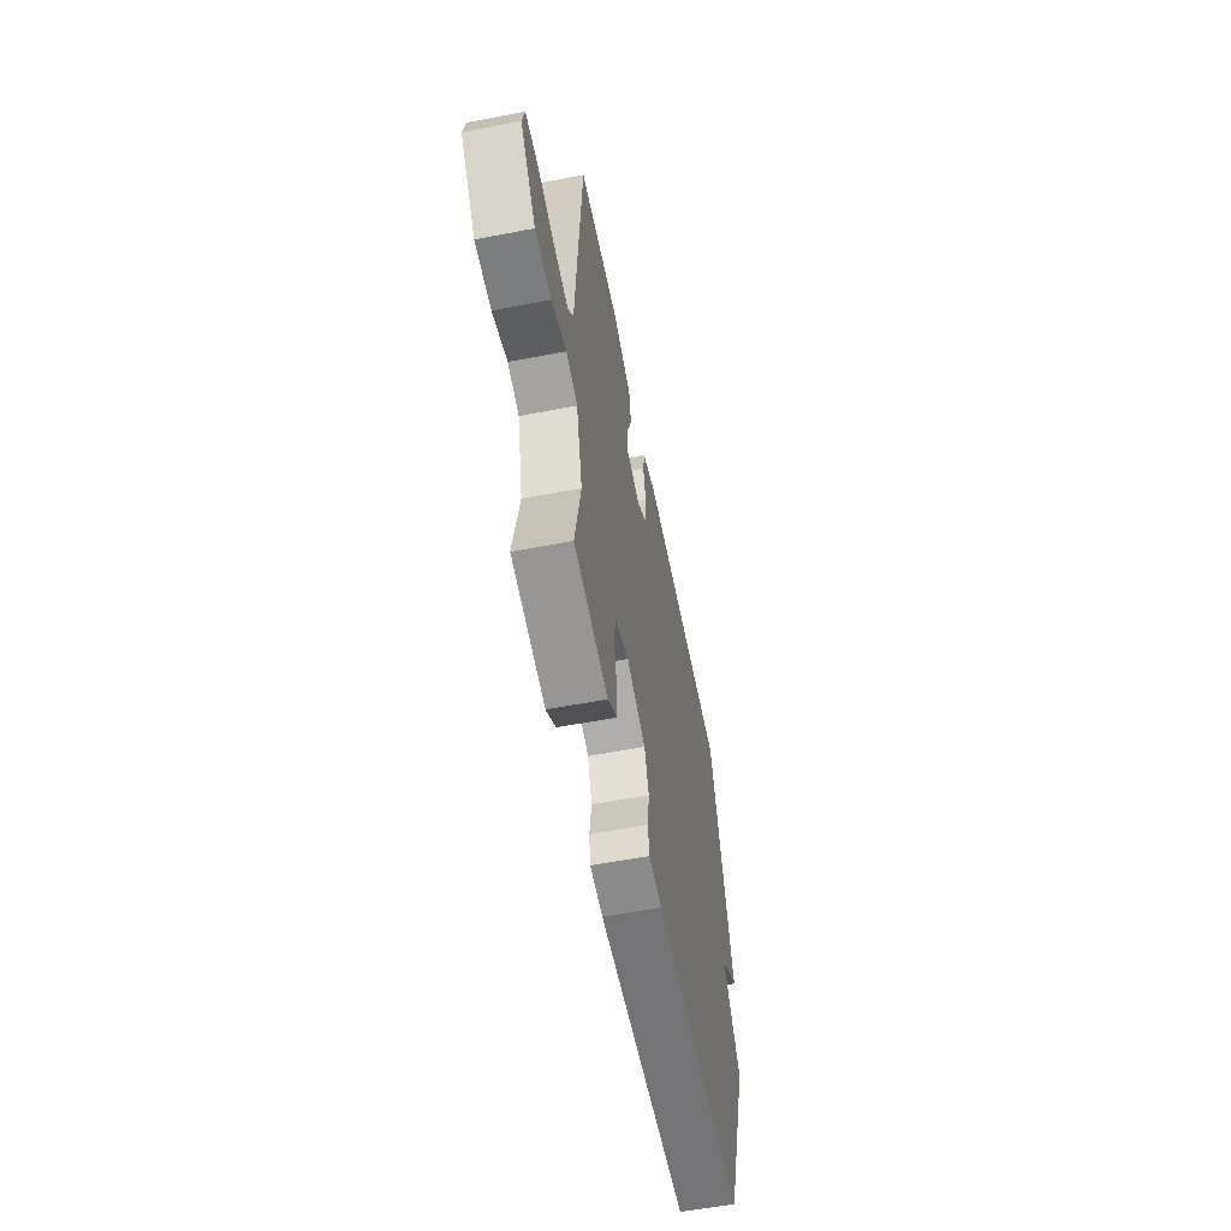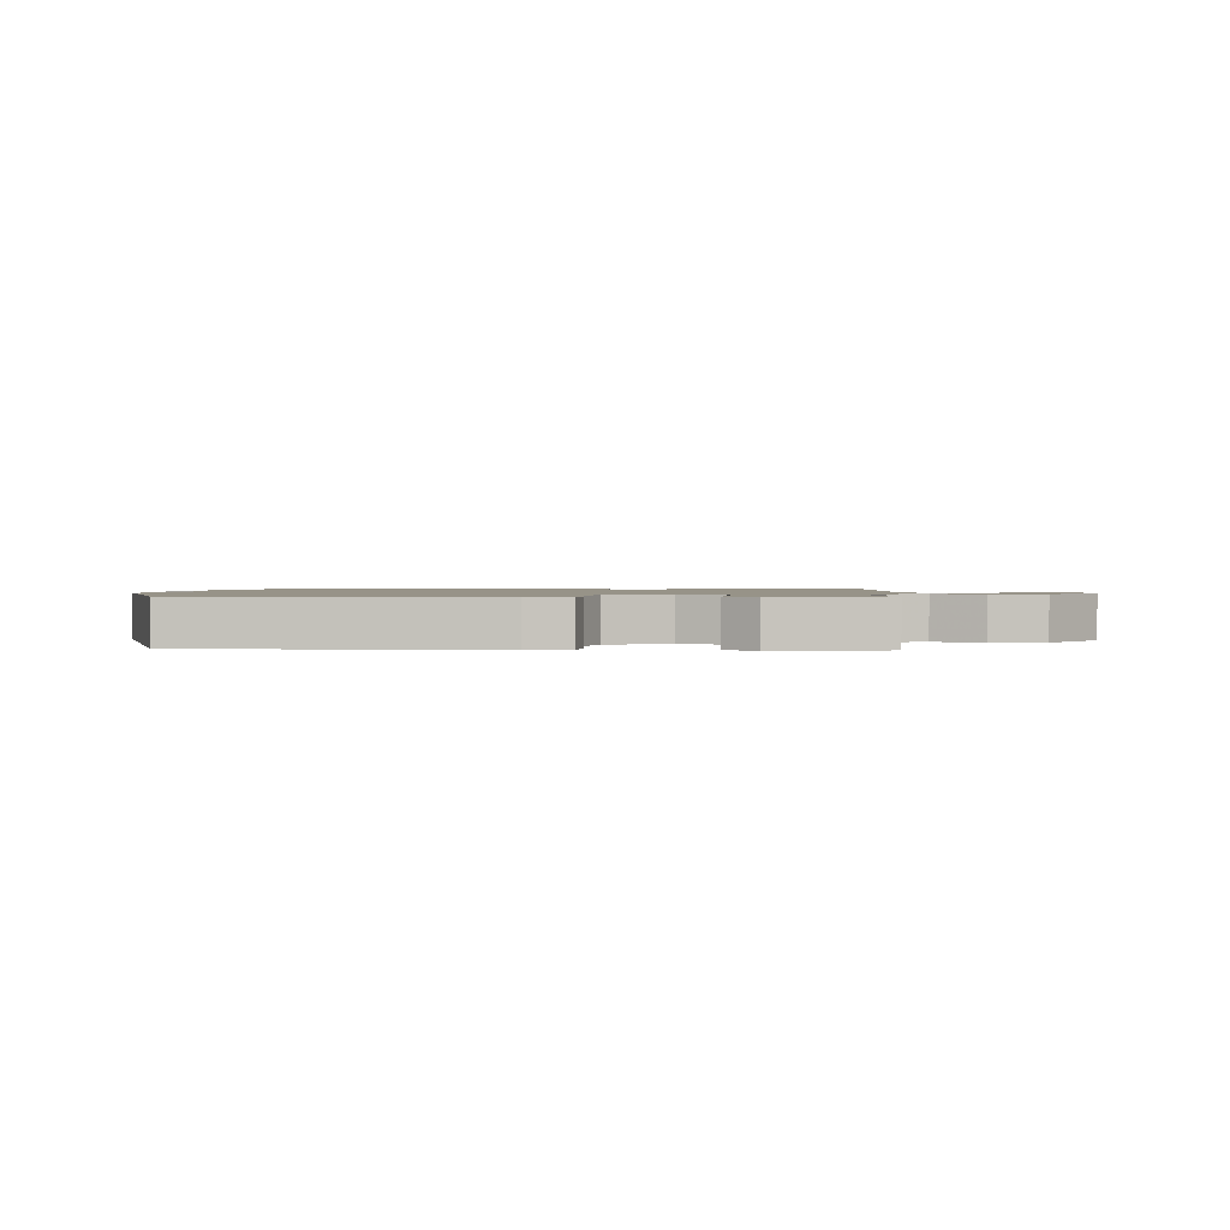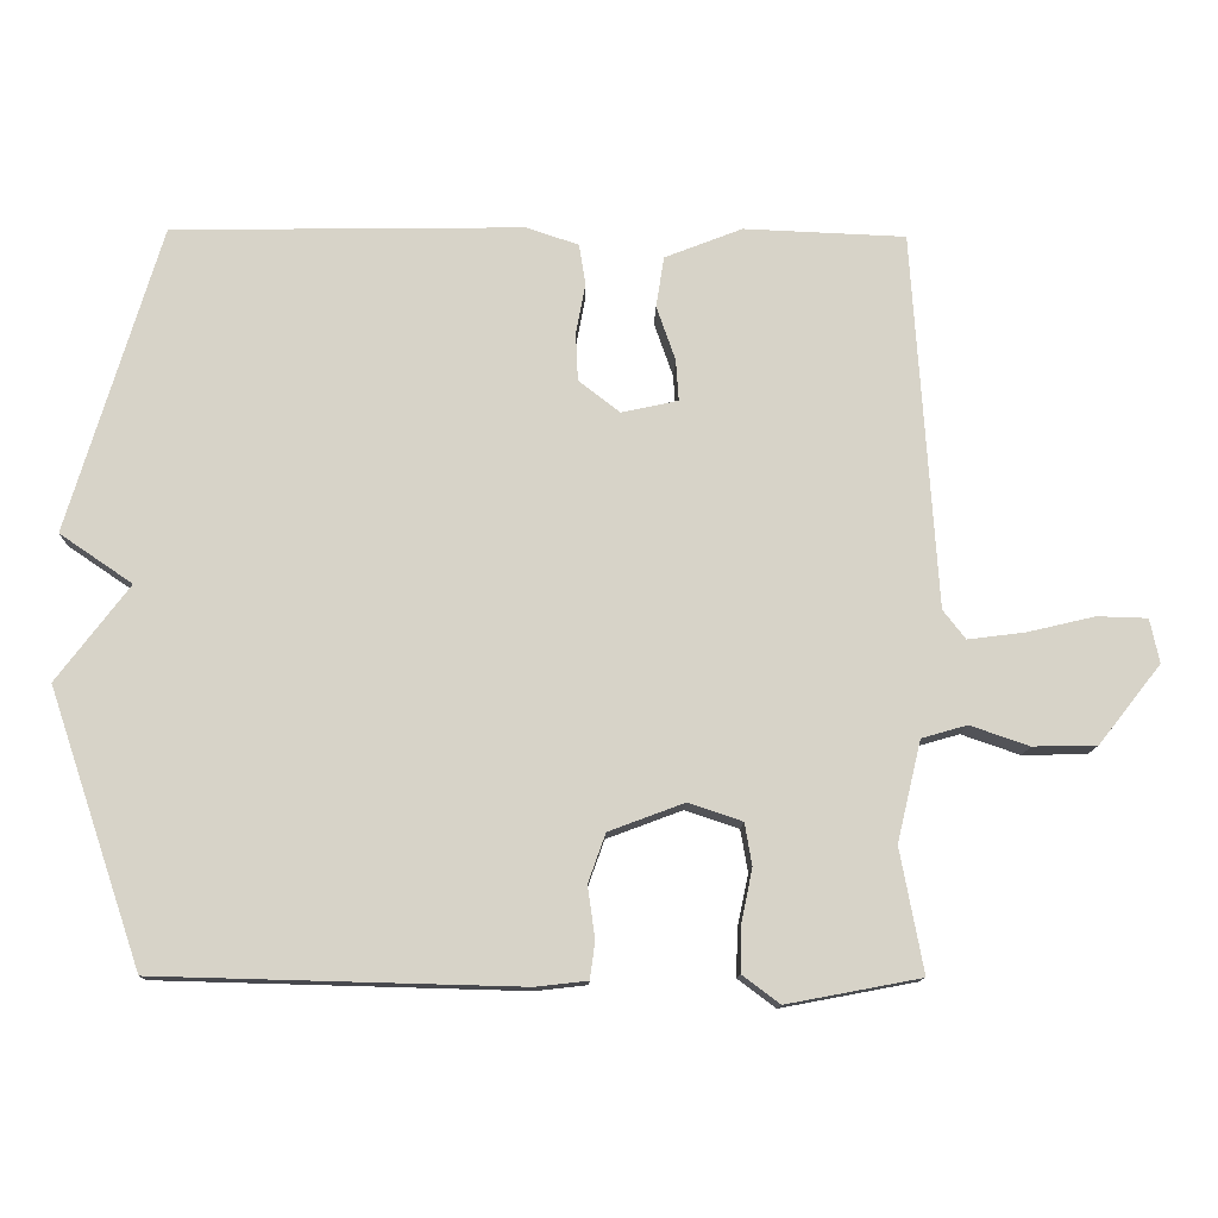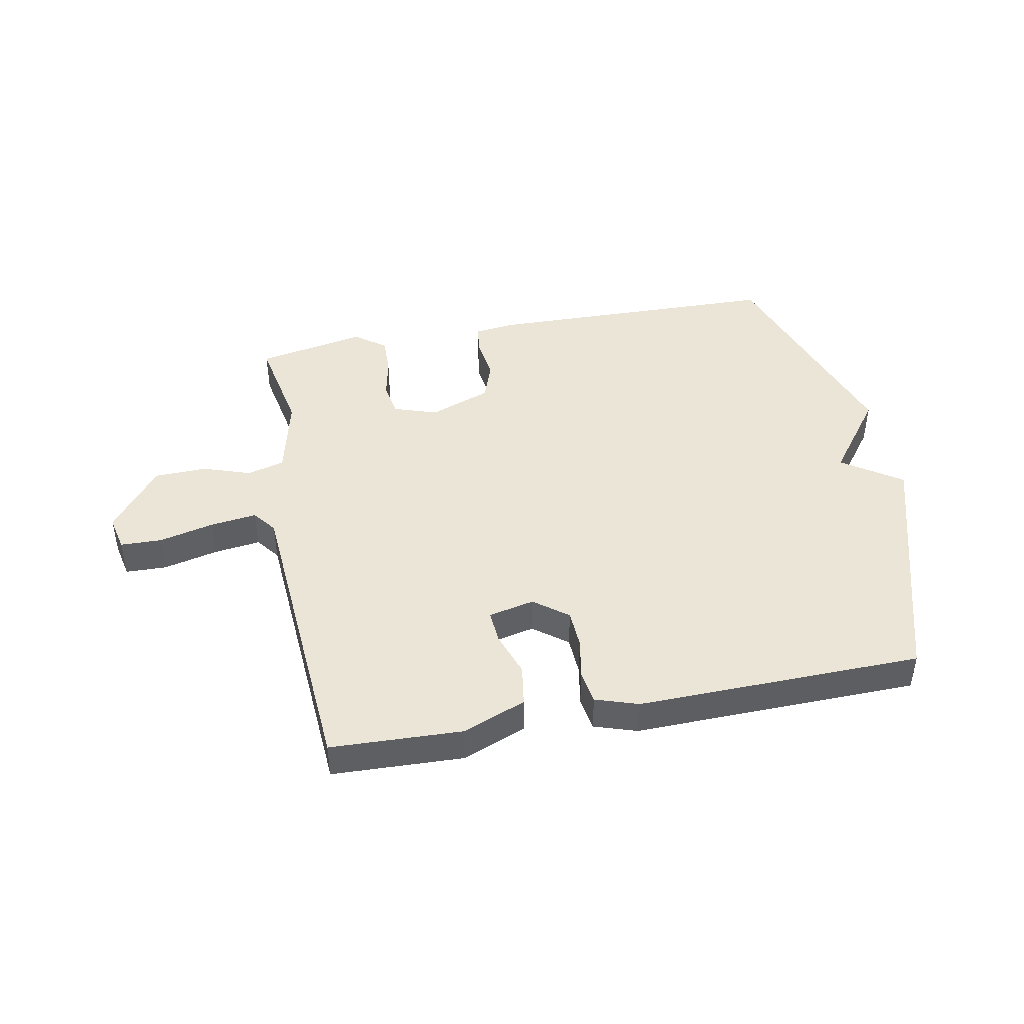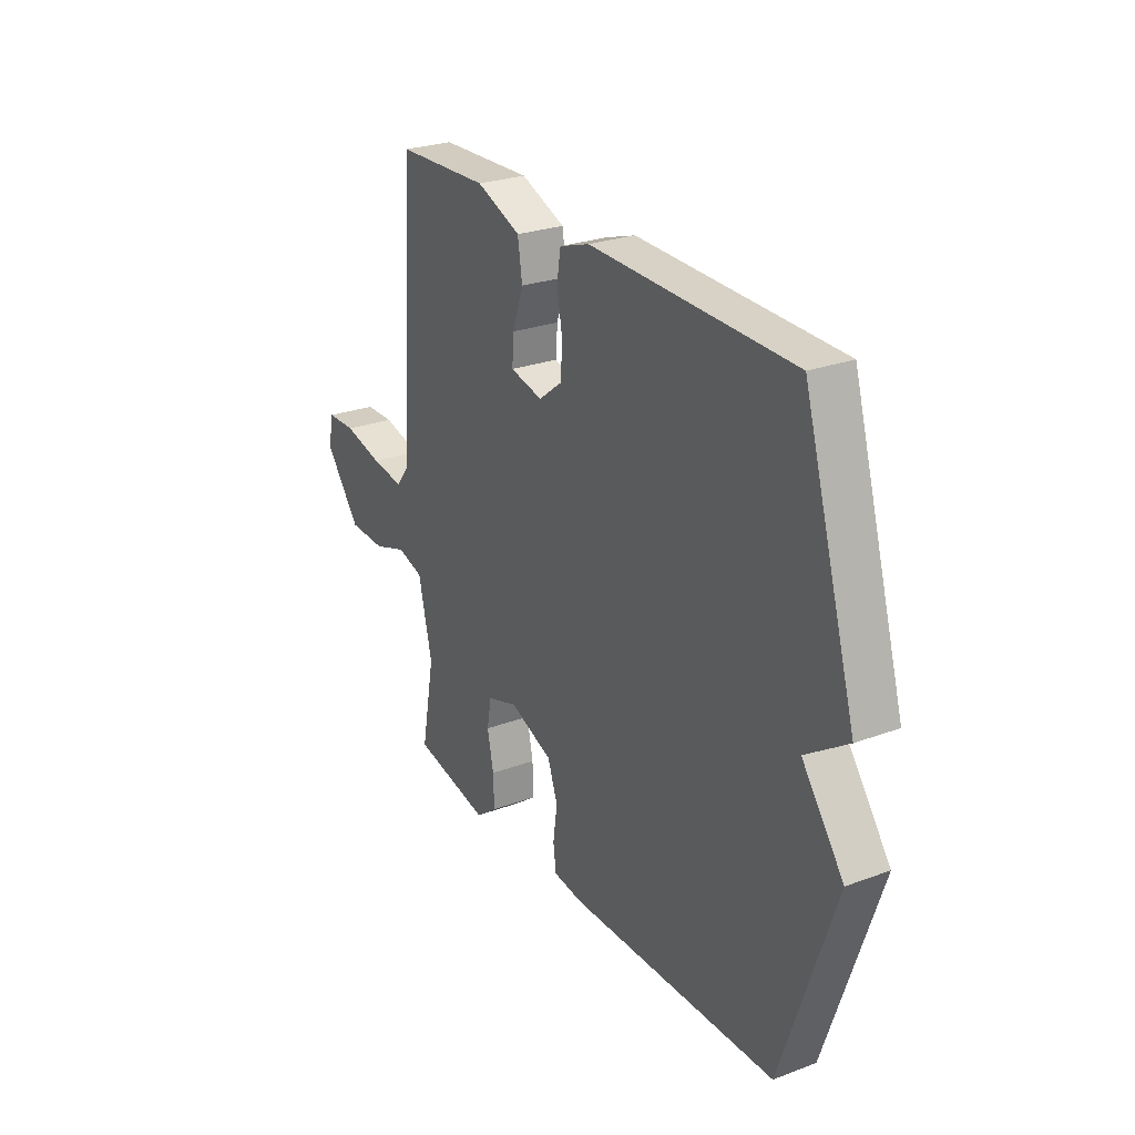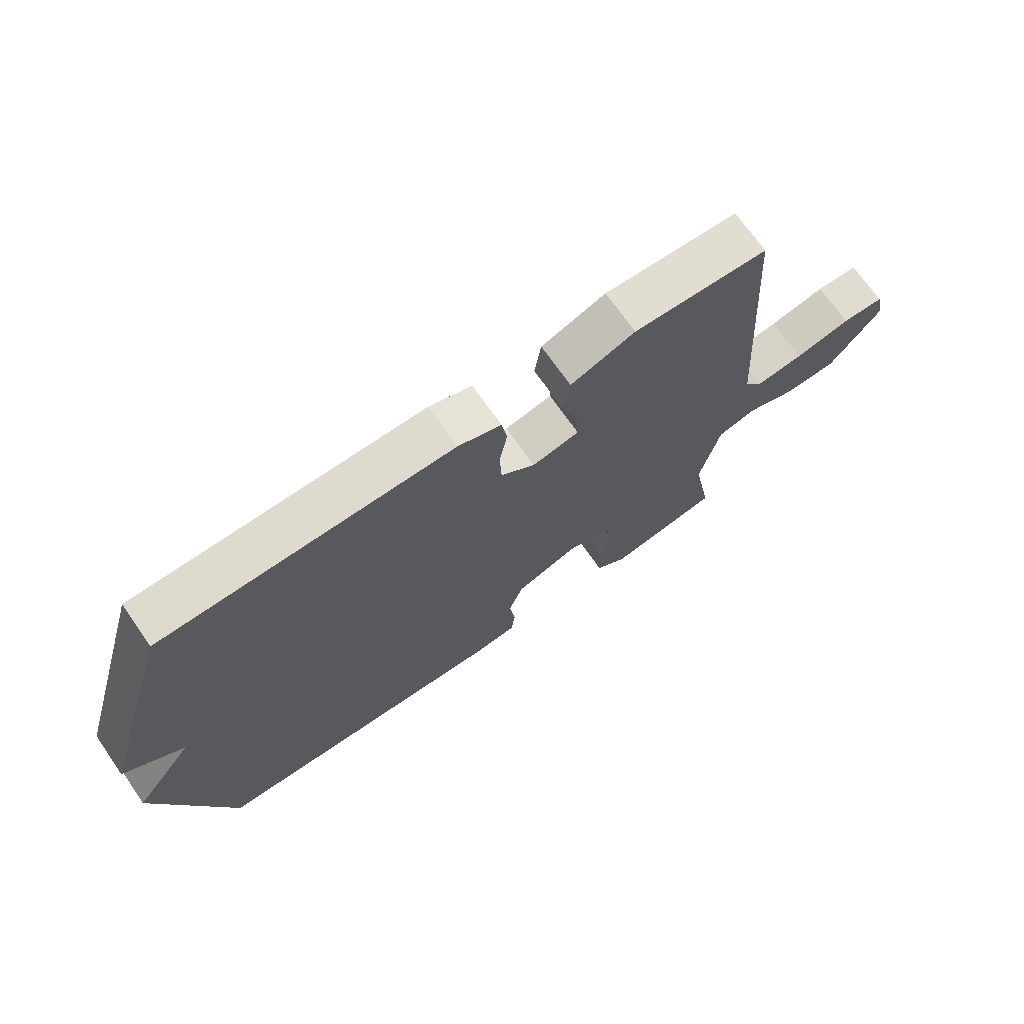
<metadata>
{"format":"obj","ext":"obj","renderer":"f3d","projection":"perspective","resolution":1024,"background":"white","views":[{"elev":-57.7,"azim":-78.7,"up":"+Z"},{"elev":1.3,"azim":-176.9,"up":"+Y"},{"elev":-12.6,"azim":178.5,"up":"+Z"},{"elev":44.3,"azim":-11.0,"up":"+Y"},{"elev":26.4,"azim":59.8,"up":"+Z"},{"elev":70.3,"azim":145.2,"up":"+Z"}]}
</metadata>
<code>
v -0.5 0.07 -0.5
v -0.468 0.07 -0.33
v -0.501 0.07 -0.191
v -0.564 0.07 -0.173
v -0.645 0.07 -0.201
v -0.734 0.07 -0.199
v -0.82 0.07 -0.09
v -0.807 0.07 -0.029
v -0.737 0.07 -0.027
v -0.644 0.07 -0.049
v -0.565 0.07 -0.059
v -0.534 0.07 -0.019
v -0.5 0.07 0.5
v -0.277 0.07 0.509
v -0.17 0.07 0.467
v -0.159 0.07 0.397
v -0.185 0.07 0.322
v -0.189 0.07 0.265
v -0.111 0.07 0.248
v -0.054 0.07 0.292
v -0.051 0.07 0.358
v -0.064 0.07 0.428
v -0.055 0.07 0.484
v 0.017 0.07 0.508
v 0.5 0.07 0.5
v 0.627 0.07 0.077
v 0.527 0.07 0.009
v 0.627 0.07 -0.123
v 0.5 0.07 -0.5
v 0 0.07 -0.513
v -0.071 0.07 -0.505
v -0.078 0.07 -0.454
v -0.068 0.07 -0.382
v -0.092 0.07 -0.315
v -0.196 0.07 -0.276
v -0.27 0.07 -0.301
v -0.28 0.07 -0.359
v -0.265 0.07 -0.431
v -0.263 0.07 -0.496
v -0.315 0.07 -0.535
v -0.5 0 -0.5
v -0.468 0 -0.33
v -0.501 0 -0.191
v -0.564 0 -0.173
v -0.645 0 -0.201
v -0.734 0 -0.199
v -0.82 0 -0.09
v -0.807 0 -0.029
v -0.737 0 -0.027
v -0.644 0 -0.049
v -0.565 0 -0.059
v -0.534 0 -0.019
v -0.5 0 0.5
v -0.277 0 0.509
v -0.17 0 0.467
v -0.159 0 0.397
v -0.185 0 0.322
v -0.189 0 0.265
v -0.111 0 0.248
v -0.054 0 0.292
v -0.051 0 0.358
v -0.064 0 0.428
v -0.055 0 0.484
v 0.017 0 0.508
v 0.5 0 0.5
v 0.627 0 0.077
v 0.527 0 0.009
v 0.627 0 -0.123
v 0.5 0 -0.5
v 0 0 -0.513
v -0.071 0 -0.505
v -0.078 0 -0.454
v -0.068 0 -0.382
v -0.092 0 -0.315
v -0.196 0 -0.276
v -0.27 0 -0.301
v -0.28 0 -0.359
v -0.265 0 -0.431
v -0.263 0 -0.496
v -0.315 0 -0.535
f 40 1 2
f 39 40 2
f 38 39 2
f 37 38 2
f 36 37 2 3
f 35 36 3
f 31 32 33
f 30 31 33
f 29 30 33
f 28 29 33
f 27 28 33
f 27 33 34
f 25 26 27
f 24 25 27
f 23 24 27
f 22 23 27
f 21 22 27
f 20 21 27
f 27 34 35
f 20 27 35
f 19 20 35
f 15 16 17
f 14 15 17
f 13 14 17
f 12 13 17
f 11 12 17 18
f 8 9 10
f 7 8 10
f 6 7 10
f 5 6 10
f 4 5 10
f 4 10 11
f 18 19 35
f 11 18 35
f 4 11 35
f 3 4 35
f 42 41 80
f 42 80 79
f 42 79 78
f 42 78 77
f 43 42 77 76
f 43 76 75
f 73 72 71
f 73 71 70
f 73 70 69
f 73 69 68
f 73 68 67
f 74 73 67
f 67 66 65
f 67 65 64
f 67 64 63
f 67 63 62
f 67 62 61
f 67 61 60
f 75 74 67
f 75 67 60
f 75 60 59
f 57 56 55
f 57 55 54
f 57 54 53
f 57 53 52
f 58 57 52 51
f 50 49 48
f 50 48 47
f 50 47 46
f 50 46 45
f 50 45 44
f 51 50 44
f 75 59 58
f 75 58 51
f 75 51 44
f 75 44 43
f 1 41 42 2
f 2 42 43 3
f 3 43 44 4
f 4 44 45 5
f 5 45 46 6
f 6 46 47 7
f 7 47 48 8
f 8 48 49 9
f 9 49 50 10
f 10 50 51 11
f 11 51 52 12
f 12 52 53 13
f 13 53 54 14
f 14 54 55 15
f 15 55 56 16
f 16 56 57 17
f 17 57 58 18
f 18 58 59 19
f 19 59 60 20
f 20 60 61 21
f 21 61 62 22
f 22 62 63 23
f 23 63 64 24
f 24 64 65 25
f 25 65 66 26
f 26 66 67 27
f 27 67 68 28
f 28 68 69 29
f 29 69 70 30
f 30 70 71 31
f 31 71 72 32
f 32 72 73 33
f 33 73 74 34
f 34 74 75 35
f 35 75 76 36
f 36 76 77 37
f 37 77 78 38
f 38 78 79 39
f 39 79 80 40
f 40 80 41 1

</code>
